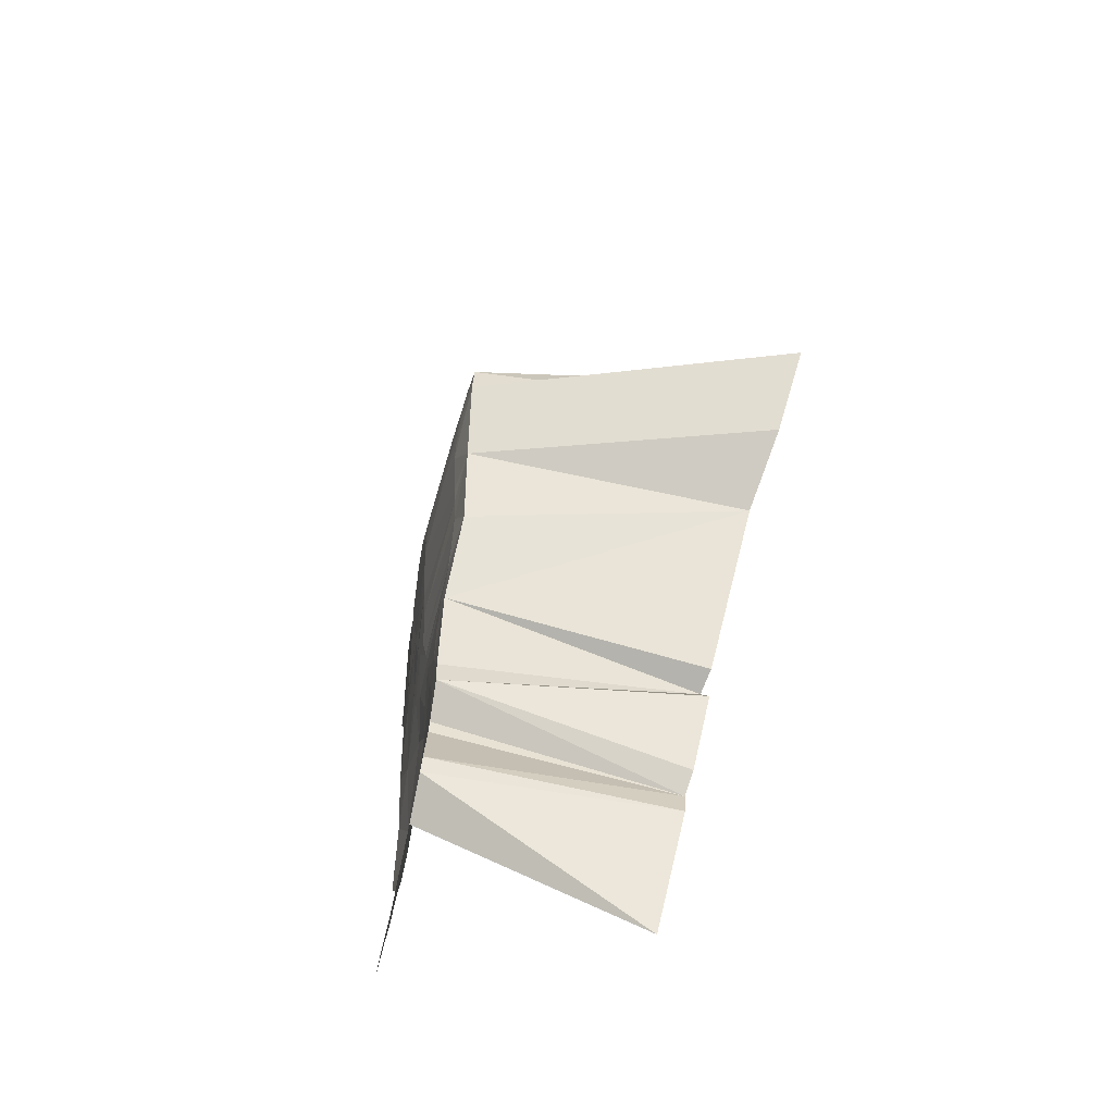
<metadata>
{"format":"obj","ext":"obj","renderer":"f3d","projection":"perspective","resolution":1024,"background":"white","views":[{"elev":-71.7,"azim":-112.5,"up":"+Z"}]}
</metadata>
<code>
v -323.2 -10 191
v -292.9 27.45 188
v -313.8 -10 182.3
v -323.2 -10 191
v -299.4 29.78 198.4
v -292.9 27.45 188
v -323.2 -10 191
v -312.6 -10 197.6
v -299.4 29.78 198.4
v -313.2 -10 211.3
v -300.6 30 202.7
v -312.6 -10 197.6
v -313.8 -10 182.3
v -292.9 27.45 188
v -302.9 -10 177.4
v -299.4 29.78 198.4
v -289.7 28.42 194.6
v -292.9 27.45 188
v -299.4 29.78 198.4
v -291 28.79 196.4
v -289.7 28.42 194.6
v -313.2 -10 211.3
v -296.3 29.59 207.6
v -300.6 30 202.7
v -313.2 -10 211.3
v -306.5 -10 215.1
v -296.3 29.59 207.6
v -302.9 -10 177.4
v -278.3 24.15 169.5
v -286.7 -10 157
v -302.9 -10 177.4
v -286.9 25.18 179.1
v -278.3 24.15 169.5
v -312.6 -10 197.6
v -300.6 30 202.7
v -299.4 29.78 198.4
v -306.5 -10 215.1
v -301.4 -10 215.7
v -296.3 29.59 207.6
v -302.9 -10 177.4
v -292.9 27.45 188
v -286.9 25.18 179.1
v -292.9 27.45 188
v -284.4 25.85 184.5
v -286.9 25.18 179.1
v -301.4 -10 215.7
v -293.6 29.2 211.2
v -296.3 29.59 207.6
v -300.6 30 202.7
v -294.9 29.57 201
v -299.4 29.78 198.4
v -299.4 29.78 198.4
v -293.2 29.31 199.4
v -291 28.79 196.4
v -292.9 27.45 188
v -286 26.59 187.4
v -284.4 25.85 184.5
v -300.6 30 202.7
v -292 29.2 206.8
v -294.9 29.57 201
v -300.6 30 202.7
v -296.3 29.59 207.6
v -292 29.2 206.8
v -301.4 -10 215.7
v -292.3 28.99 213.6
v -293.6 29.2 211.2
v -301.4 -10 215.7
v -301.2 -10 220.2
v -292.3 28.99 213.6
v -299.4 29.78 198.4
v -294.9 29.57 201
v -293.2 29.31 199.4
v -294.9 29.57 201
v -284.8 28.53 203.5
v -293.2 29.31 199.4
v -292.9 27.45 188
v -289.7 28.42 194.6
v -287.2 27.11 189.1
v -292.9 27.45 188
v -287.2 27.11 189.1
v -286 26.59 187.4
v -301.2 -10 220.2
v -287.2 28.23 223.9
v -292.3 28.99 213.6
v -301.2 -10 220.2
v -292.7 -10 231.7
v -287.2 28.23 223.9
v -286.9 25.18 179.1
v -279.6 24.58 178
v -278.3 24.15 169.5
v -294.9 29.57 201
v -292 29.2 206.8
v -284.8 28.53 203.5
v -296.3 29.59 207.6
v -290.4 28.96 209.4
v -292 29.2 206.8
v -296.3 29.59 207.6
v -293.6 29.2 211.2
v -290.4 28.96 209.4
v -293.2 29.31 199.4
v -283.8 28.21 198.7
v -291 28.79 196.4
v -293.2 29.31 199.4
v -284.8 28.53 203.5
v -283.8 28.21 198.7
v -293.6 29.2 211.2
v -289.1 28.74 212.2
v -290.4 28.96 209.4
v -292.3 28.99 213.6
v -287.2 28.23 223.9
v -286.1 28.39 216.7
v -286.7 -10 157
v -278.3 24.15 169.5
v -283.2 -10 156.5
v -291 28.79 196.4
v -283.8 28.21 198.7
v -289.7 28.42 194.6
v -289.7 28.42 194.6
v -283.8 28.21 198.7
v -287.2 27.11 189.1
v -286.9 25.18 179.1
v -284.4 25.85 184.5
v -281.6 25.04 180.7
v -293.6 29.2 211.2
v -292.3 28.99 213.6
v -289.1 28.74 212.2
v -292 29.2 206.8
v -283.2 28.36 204.4
v -284.8 28.53 203.5
v -286.1 28.39 216.7
v -287.2 28.23 223.9
v -284.1 27.92 220.7
v -292 29.2 206.8
v -290.4 28.96 209.4
v -283.2 28.36 204.4
v -287.2 27.11 189.1
v -268.6 24.81 193.8
v -286 26.59 187.4
v -287.2 27.11 189.1
v -273.1 26.7 199.4
v -268.6 24.81 193.8
v -287.2 27.11 189.1
v -283.8 28.21 198.7
v -273.1 26.7 199.4
v -286.9 25.18 179.1
v -281.6 25.04 180.7
v -279.6 24.58 178
v -283.8 28.21 198.7
v -284.8 28.53 203.5
v -282.9 28.32 203.4
v -279.6 24.58 178
v -275.9 24.01 173.9
v -278.3 24.15 169.5
v -292.3 28.99 213.6
v -286.1 28.39 216.7
v -289.1 28.74 212.2
v -286 26.59 187.4
v -268.3 24.25 188.9
v -284.4 25.85 184.5
v -286 26.59 187.4
v -268.6 24.81 193.8
v -268.3 24.25 188.9
v -290.4 28.96 209.4
v -289.1 28.74 212.2
v -283.2 28.36 204.4
v -283.2 -10 156.5
v -278.3 24.15 169.5
v -273.5 22.68 158.1
v -284.4 25.85 184.5
v -268.3 24.25 188.9
v -281.6 25.04 180.7
v -289.1 28.74 212.2
v -271.2 26.99 211.2
v -283.2 28.36 204.4
v -292.7 -10 231.7
v -292.3 -10 231.9
v -287.2 28.23 223.9
v -289.1 28.74 212.2
v -286.1 28.39 216.7
v -271.2 26.99 211.2
v -283.8 28.21 198.7
v -274 27.11 202.2
v -273.1 26.7 199.4
v -283.8 28.21 198.7
v -275.6 27.46 204.6
v -274 27.11 202.2
v -283.8 28.21 198.7
v -282.9 28.32 203.4
v -275.6 27.46 204.6
v -281.6 25.04 180.7
v -268.3 24.25 188.9
v -266.2 23.24 182.5
v -292.3 -10 231.9
v -282.8 27.32 233.4
v -287.2 28.23 223.9
v -292.3 -10 231.9
v -286.8 -10 241.7
v -282.8 27.32 233.4
v -287.2 28.23 223.9
v -282.8 27.32 233.4
v -280.8 27.13 228.8
v -278.3 24.15 169.5
v -271.4 22.68 164.8
v -273.5 22.68 158.1
v -284.8 28.53 203.5
v -283.2 28.36 204.4
v -282.9 28.32 203.4
v -281.6 25.04 180.7
v -266.2 23.24 182.5
v -279.6 24.58 178
v -286.1 28.39 216.7
v -278.3 27.33 221.7
v -271.2 26.99 211.2
v -283.2 28.36 204.4
v -271.2 26.99 211.2
v -275.6 27.46 204.6
v -283.2 28.36 204.4
v -275.6 27.46 204.6
v -282.9 28.32 203.4
v -279.6 24.58 178
v -266.2 23.24 182.5
v -266.7 22.75 177.9
v -285.2 -10 151.2
v -272.7 22.31 154.7
v -278.8 -10 141.7
v -285.2 -10 151.2
v -283.2 -10 156.5
v -272.7 22.31 154.7
v -279.6 24.58 178
v -266.7 22.75 177.9
v -275.9 24.01 173.9
v -275.9 24.01 173.9
v -266.7 22.75 177.9
v -267.1 22.49 175.1
v -286.1 28.39 216.7
v -284.1 27.92 220.7
v -278.3 27.33 221.7
v -283.2 -10 156.5
v -273.5 22.68 158.1
v -272.7 22.31 154.7
v -278.3 24.15 169.5
v -273.6 23.43 169.9
v -271.4 22.68 164.8
v -278.3 24.15 169.5
v -275.9 24.01 173.9
v -274.2 23.56 170.4
v -287.2 28.23 223.9
v -282.6 27.58 224.2
v -284.1 27.92 220.7
v -287.2 28.23 223.9
v -280.8 27.13 228.8
v -282.6 27.58 224.2
v -286.8 -10 241.7
v -282.3 27.22 233.9
v -282.8 27.32 233.4
v -278.3 24.15 169.5
v -274.2 23.56 170.4
v -273.6 23.43 169.9
v -284.1 27.92 220.7
v -282.6 27.58 224.2
v -278.3 27.33 221.7
v -282.8 27.32 233.4
v -280.1 26.94 230.9
v -280.8 27.13 228.8
v -275.9 24.01 173.9
v -267.1 22.49 175.1
v -274.2 23.56 170.4
v -275.6 27.46 204.6
v -271.2 26.99 211.2
v -274 27.11 202.2
v -274.2 23.56 170.4
v -267.1 22.49 175.1
v -273.6 23.43 169.9
v -273.6 23.43 169.9
v -267.1 22.49 175.1
v -266.9 22.26 172.4
v -282.6 27.58 224.2
v -275.6 26.44 229.6
v -278.3 27.33 221.7
v -282.6 27.58 224.2
v -280.8 27.13 228.8
v -275.6 26.44 229.6
v -286.8 -10 241.7
v -278.2 26.13 241.3
v -282.3 27.22 233.9
v -278.3 27.33 221.7
v -268.7 26.45 212
v -271.2 26.99 211.2
v -274 27.11 202.2
v -262 24.67 207
v -273.1 26.7 199.4
v -274 27.11 202.2
v -266.8 26.04 211.7
v -262 24.67 207
v -274 27.11 202.2
v -271.2 26.99 211.2
v -266.8 26.04 211.7
v -286.8 -10 241.7
v -286.6 -10 250.2
v -278.2 26.13 241.3
v -278.3 27.33 221.7
v -265.2 25.16 225.9
v -268.7 26.45 212
v -282.3 27.22 233.9
v -278.2 26.13 241.3
v -276.6 26.27 236.8
v -273.6 23.43 169.9
v -266.9 22.26 172.4
v -271.4 22.68 164.8
v -273.1 26.7 199.4
v -264.3 23.78 194
v -268.6 24.81 193.8
v -273.1 26.7 199.4
v -260.8 23.29 197.5
v -264.3 23.78 194
v -273.1 26.7 199.4
v -262 24.67 207
v -260.8 23.29 197.5
v -271.2 26.99 211.2
v -268.7 26.45 212
v -266.8 26.04 211.7
v -273.5 22.68 158.1
v -271.4 22.68 164.8
v -269.5 21.82 158.2
v -278.8 -10 141.7
v -272.7 22.31 154.7
v -275.9 -10 139.9
v -272.7 22.31 154.7
v -268.1 21.19 152.2
v -275.9 -10 139.9
v -275.9 -10 139.9
v -268.1 21.19 152.2
v -267.4 21.05 150.5
v -271.4 22.68 164.8
v -266.9 22.26 172.4
v -267.8 21.89 164.8
v -268.6 24.81 193.8
v -264.1 23.48 189.7
v -268.3 24.25 188.9
v -268.6 24.81 193.8
v -264.3 23.78 194
v -264.1 23.48 189.7
v -268.3 24.25 188.9
v -264.1 22.93 183.6
v -266.2 23.24 182.5
v -268.3 24.25 188.9
v -264.1 23.48 189.7
v -264.1 22.93 183.6
v -268.7 26.45 212
v -265.2 25.16 225.9
v -262.2 24.83 217.7
v -278.3 27.33 221.7
v -275.6 26.44 229.6
v -267.1 25.45 227.8
v -278.3 27.33 221.7
v -267.1 25.45 227.8
v -265.2 25.16 225.9
v -282.8 27.32 233.4
v -282.3 27.22 233.9
v -280.1 26.94 230.9
v -273.5 22.68 158.1
v -269.7 21.81 157.4
v -272.7 22.31 154.7
v -273.5 22.68 158.1
v -269.5 21.82 158.2
v -269.7 21.81 157.4
v -271.4 22.68 164.8
v -267.8 21.89 164.8
v -269.5 21.82 158.2
v -282.3 27.22 233.9
v -278.4 26.55 234.4
v -280.1 26.94 230.9
v -282.3 27.22 233.9
v -276.6 26.27 236.8
v -278.4 26.55 234.4
v -280.8 27.13 228.8
v -280.1 26.94 230.9
v -275.6 26.44 229.6
v -280.1 26.94 230.9
v -278.4 26.55 234.4
v -275.6 26.44 229.6
v -278.2 26.13 241.3
v -270.2 24.43 246
v -272.8 25.1 243.4
v -264.1 23.48 189.7
v -262.6 22.99 187.8
v -264.1 22.93 183.6
v -275.9 -10 139.9
v -267.4 21.05 150.5
v -267.6 21.3 142.1
v -278.4 26.55 234.4
v -268.1 25.43 234.2
v -275.6 26.44 229.6
v -278.4 26.55 234.4
v -276.6 26.27 236.8
v -268.1 25.43 234.2
v -276.6 26.27 236.8
v -278.2 26.13 241.3
v -274.8 25.78 240.2
v -270.2 24.43 246
v -265.3 23.07 253.7
v -267 23.77 248.5
v -272.7 22.31 154.7
v -269.7 21.81 157.4
v -268.1 21.19 152.2
v -267.1 22.49 175.1
v -261.4 21.42 175.9
v -266.9 22.26 172.4
v -267.1 22.49 175.1
v -266.7 22.75 177.9
v -261.4 21.42 175.9
v -266.7 22.75 177.9
v -264.1 22.93 183.6
v -261.4 21.42 175.9
v -266.7 22.75 177.9
v -266.2 23.24 182.5
v -264.1 22.93 183.6
v -266.9 22.26 172.4
v -263.6 21.05 167.1
v -267.8 21.89 164.8
v -268.7 26.45 212
v -262.2 24.83 217.7
v -266.8 26.04 211.7
v -267.8 21.89 164.8
v -261.6 20.05 161.7
v -269.5 21.82 158.2
v -266.9 22.26 172.4
v -261.4 21.42 175.9
v -263.6 21.05 167.1
v -267.8 21.89 164.8
v -263.6 21.05 167.1
v -263.3 20.89 166.2
v -267.8 21.89 164.8
v -263.3 20.89 166.2
v -261.6 20.05 161.7
v -269.5 21.82 158.2
v -261.6 20.05 161.7
v -263.5 20.18 153.8
v -275.6 26.44 229.6
v -268.1 25.43 234.2
v -267.1 25.45 227.8
v -276.6 26.27 236.8
v -267.6 25.25 236.7
v -268.1 25.43 234.2
v -264.3 23.78 194
v -262.6 22.99 187.8
v -264.1 23.48 189.7
v -264.3 23.78 194
v -260.8 23.29 197.5
v -262.6 22.99 187.8
v -264.1 22.93 183.6
v -258.9 21.37 180
v -261.4 21.42 175.9
v -269.5 21.82 158.2
v -268.1 21.19 152.2
v -269.7 21.81 157.4
v -269.5 21.82 158.2
v -263.5 20.18 153.8
v -268.1 21.19 152.2
v -275.9 -10 139.9
v -267.6 21.3 142.1
v -275.4 -10 136.4
v -276.6 26.27 236.8
v -267 24.77 239.6
v -267.6 25.25 236.7
v -276.6 26.27 236.8
v -274.8 25.78 240.2
v -267 24.77 239.6
v -265.2 25.16 225.9
v -260.4 24.24 222.7
v -262.2 24.83 217.7
v -264.1 22.93 183.6
v -258.1 21.54 183.2
v -258.9 21.37 180
v -264.1 22.93 183.6
v -262.6 22.99 187.8
v -258.1 21.54 183.2
v -266.8 26.04 211.7
v -262.2 24.83 217.7
v -262 24.67 207
v -275.4 -10 136.4
v -266.5 21.15 139.8
v -265.4 -10 122.7
v -275.4 -10 136.4
v -267.6 21.3 142.1
v -266.5 21.15 139.8
v -267.4 21.05 150.5
v -265.5 20.69 145.7
v -267.6 21.3 142.1
v -262.6 22.99 187.8
v -260.8 23.29 197.5
v -258.1 21.54 183.2
v -260.8 23.29 197.5
v -253.5 21.11 190.3
v -258.1 21.54 183.2
v -278.2 26.13 241.3
v -272.8 25.1 243.4
v -274.8 25.78 240.2
v -274.8 25.78 240.2
v -272.8 25.1 243.4
v -267 24.77 239.6
v -267.1 25.45 227.8
v -268.1 25.43 234.2
v -263.1 24.73 233.3
v -268.1 21.19 152.2
v -263.5 20.18 153.8
v -267.4 21.05 150.5
v -263.6 21.05 167.1
v -258.2 19.8 168.5
v -263.3 20.89 166.2
v -263.6 21.05 167.1
v -261.4 21.42 175.9
v -258.2 19.8 168.5
v -260.8 23.29 197.5
v -253.1 21.38 196.6
v -253.5 21.11 190.3
v -260.8 23.29 197.5
v -262 24.67 207
v -253.1 21.38 196.6
v -262 24.67 207
v -262.2 24.83 217.7
v -257 23.39 214.8
v -262 24.67 207
v -252.2 21.71 209
v -253.1 21.38 196.6
v -267.1 25.45 227.8
v -262.4 24.64 229.8
v -265.2 25.16 225.9
v -267.1 25.45 227.8
v -263.1 24.73 233.3
v -262.4 24.64 229.8
v -263.3 20.89 166.2
v -258.2 19.8 168.5
v -261.6 20.05 161.7
v -261.4 21.42 175.9
v -258.9 21.37 180
v -258.2 19.8 168.5
v -267.4 21.05 150.5
v -262.3 19.9 148.5
v -265.5 20.69 145.7
v -267.4 21.05 150.5
v -263.5 20.18 153.8
v -262.3 19.9 148.5
v -266.5 21.15 139.8
v -260.6 20.05 137.4
v -265.4 -10 122.7
v -262 24.67 207
v -257 23.39 214.8
v -252.2 21.71 209
v -258.9 21.37 180
v -251 19.14 174.8
v -258.2 19.8 168.5
v -258.9 21.37 180
v -258.1 21.54 183.2
v -251 19.14 174.8
v -261.6 20.05 161.7
v -258.1 18.93 153.7
v -263.5 20.18 153.8
v -272.8 25.1 243.4
v -270.2 24.43 246
v -267 24.77 239.6
v -265.2 25.16 225.9
v -262.4 24.64 229.8
v -261.3 24.41 229.3
v -265.2 25.16 225.9
v -258.5 23.82 227.5
v -260.4 24.24 222.7
v -265.2 25.16 225.9
v -261.3 24.41 229.3
v -258.5 23.82 227.5
v -258.1 21.54 183.2
v -253.5 21.11 190.3
v -251 19.14 174.8
v -262.2 24.83 217.7
v -260.4 24.24 222.7
v -257 23.39 214.8
v -268.1 25.43 234.2
v -267.6 25.25 236.7
v -263.1 24.73 233.3
v -270.2 24.43 246
v -258.4 22.76 246
v -267 24.77 239.6
v -261.6 20.05 161.7
v -258.2 19.8 168.5
v -258.1 18.93 153.7
v -257 23.39 214.8
v -252.3 21.8 210.6
v -252.2 21.71 209
v -267.6 25.25 236.7
v -256.3 22.79 240.5
v -263.1 24.73 233.3
v -267.6 25.25 236.7
v -267 24.77 239.6
v -256.3 22.79 240.5
v -270.2 24.43 246
v -267 23.77 248.5
v -258.4 22.76 246
v -263.5 20.18 153.8
v -258.1 18.93 153.7
v -262.3 19.9 148.5
v -267.6 21.3 142.1
v -263.4 20.36 141.6
v -266.5 21.15 139.8
v -267.6 21.3 142.1
v -265.5 20.69 145.7
v -263.4 20.36 141.6
v -265.5 20.69 145.7
v -262.3 19.9 148.5
v -263.4 20.36 141.6
v -258.2 19.8 168.5
v -250.5 17.7 156.8
v -258.1 18.93 153.7
v -262.3 19.9 148.5
v -258.1 18.93 153.7
v -259.9 19.34 148.6
v -258.2 19.8 168.5
v -251 19.14 174.8
v -250.5 17.7 156.8
v -266.5 21.15 139.8
v -263.4 20.36 141.6
v -260.6 20.05 137.4
v -267 24.77 239.6
v -258.4 22.76 246
v -256.3 22.79 240.5
v -260.4 24.24 222.7
v -249.1 21.69 224.3
v -257 23.39 214.8
v -253.5 21.11 190.3
v -245.8 18.74 182.2
v -251 19.14 174.8
v -253.1 21.38 196.6
v -252.2 21.71 209
v -248.5 20.15 194.7
v -262.3 19.9 148.5
v -259.9 19.34 148.6
v -263.4 20.36 141.6
v -260.4 24.24 222.7
v -258.5 23.82 227.5
v -249.1 21.69 224.3
v -262.4 24.64 229.8
v -263.1 24.73 233.3
v -261.3 24.41 229.3
v -267 23.77 248.5
v -265.3 23.07 253.7
v -261.5 22.81 252.9
v -263.1 24.73 233.3
v -258.5 23.82 227.5
v -261.3 24.41 229.3
v -263.1 24.73 233.3
v -256.3 22.79 240.5
v -253.7 22.44 239.6
v -263.1 24.73 233.3
v -248.2 21.58 232.2
v -258.5 23.82 227.5
v -263.1 24.73 233.3
v -253.7 22.44 239.6
v -248.2 21.58 232.2
v -257 23.39 214.8
v -249.1 21.69 224.3
v -252.3 21.8 210.6
v -263.4 20.36 141.6
v -259.9 19.34 148.6
v -260.6 20.05 137.4
v -253.5 21.11 190.3
v -253.1 21.38 196.6
v -248.5 20.15 194.7
v -253.5 21.11 190.3
v -248.5 20.15 194.7
v -245.8 18.74 182.2
v -267 23.77 248.5
v -261.5 22.81 252.9
v -258.4 22.76 246
v -258.5 23.82 227.5
v -248.2 21.58 232.2
v -249.1 21.69 224.3
v -252.3 21.8 210.6
v -249.1 21.69 224.3
v -245.4 20.09 212.2
v -259.9 19.34 148.6
v -258.1 18.93 153.7
v -251.5 17.53 149.7
v -259.9 19.34 148.6
v -251.5 17.99 139.2
v -260.6 20.05 137.4
v -259.9 19.34 148.6
v -249.9 17.39 144.3
v -251.5 17.99 139.2
v -259.9 19.34 148.6
v -251.5 17.53 149.7
v -249.9 17.39 144.3
v -258.1 18.93 153.7
v -251.6 17.55 151.4
v -251.5 17.53 149.7
v -258.1 18.93 153.7
v -250.5 17.7 156.8
v -251.6 17.55 151.4
v -252.2 21.71 209
v -244.1 19.54 205.4
v -248.5 20.15 194.7
v -252.2 21.71 209
v -245.8 20.09 209.5
v -244.1 19.54 205.4
v -252.2 21.71 209
v -252.3 21.8 210.6
v -245.8 20.09 209.5
v -252.3 21.8 210.6
v -245.4 20.09 212.2
v -245.8 20.09 209.5
v -258.4 22.76 246
v -253.2 21.81 245.3
v -256.3 22.79 240.5
v -258.4 22.76 246
v -253 21.75 245.8
v -253.2 21.81 245.3
v -258.4 22.76 246
v -252.3 21.67 249.6
v -253 21.75 245.8
v -253.7 22.44 239.6
v -247.6 21.26 238.2
v -248.2 21.58 232.2
v -251 19.14 174.8
v -245.8 17.83 167
v -250.5 17.7 156.8
v -260.6 20.05 137.4
v -251.5 17.99 139.2
v -258.1 19.64 135
v -251 19.14 174.8
v -245.8 18.74 182.2
v -245.8 17.83 167
v -258.1 19.64 135
v -250.6 18.12 135.1
v -256.4 19.39 133.2
v -258.1 19.64 135
v -251.5 17.99 139.2
v -250.6 18.12 135.1
v -256.3 22.79 240.5
v -253.2 21.81 245.3
v -253.7 22.44 239.6
v -253.7 22.44 239.6
v -253.2 21.81 245.3
v -247.6 21.26 238.2
v -256.4 19.39 133.2
v -250.6 18.12 135.1
v -253.3 18.85 131.3
v -253.2 21.81 245.3
v -243.5 19.94 248.4
v -247.6 21.26 238.2
v -253.2 21.81 245.3
v -253 21.75 245.8
v -243.5 19.94 248.4
v -253 21.75 245.8
v -252.3 21.67 249.6
v -243.5 19.94 248.4
v -250.5 17.7 156.8
v -243.6 16.91 153.4
v -251.6 17.55 151.4
v -250.5 17.7 156.8
v -245.8 17.83 167
v -243.6 16.91 153.4
v -251.6 17.55 151.4
v -243.6 16.91 153.4
v -251.5 17.53 149.7
v -252.3 21.67 249.6
v -252.1 21.77 254.6
v -243.4 20.52 256
v -251.5 17.53 149.7
v -247.8 17.22 144.5
v -249.9 17.39 144.3
v -251.5 17.53 149.7
v -243.6 16.91 153.4
v -247.8 17.22 144.5
v -252.3 21.67 249.6
v -243.4 20.52 256
v -243.5 19.94 248.4
v -253.3 18.85 131.3
v -250.6 18.12 135.1
v -251.6 18.6 129.6
v -251.5 17.99 139.2
v -246.2 17.21 137.9
v -250.6 18.12 135.1
v -251.5 17.99 139.2
v -247.8 17.22 144.5
v -246.2 17.21 137.9
v -251.5 17.99 139.2
v -249.9 17.39 144.3
v -247.8 17.22 144.5
v -251.6 18.6 129.6
v -250.6 18.12 135.1
v -244.4 17.48 128.6
v -250.6 18.12 135.1
v -244.5 17.11 136.7
v -244.4 17.48 128.6
v -251.6 18.6 129.6
v -244.4 17.48 128.6
v -248.5 18.29 126.4
v -250.6 18.12 135.1
v -246.2 17.21 137.9
v -244.5 17.11 136.7
g SpawnIslandAddOn
f 1 2 3
f 4 5 6
f 7 8 9
f 10 11 12
f 13 14 15
f 16 17 18
f 19 20 21
f 22 23 24
f 25 26 27
f 28 29 30
f 31 32 33
f 34 35 36
f 37 38 39
f 40 41 42
f 43 44 45
f 46 47 48
f 49 50 51
f 52 53 54
f 55 56 57
f 58 59 60
f 61 62 63
f 64 65 66
f 67 68 69
f 70 71 72
f 73 74 75
f 76 77 78
f 79 80 81
f 82 83 84
f 85 86 87
f 88 89 90
f 91 92 93
f 94 95 96
f 97 98 99
f 100 101 102
f 103 104 105
f 106 107 108
f 109 110 111
f 112 113 114
f 115 116 117
f 118 119 120
f 121 122 123
f 124 125 126
f 127 128 129
f 130 131 132
f 133 134 135
f 136 137 138
f 139 140 141
f 142 143 144
f 145 146 147
f 148 149 150
f 151 152 153
f 154 155 156
f 157 158 159
f 160 161 162
f 163 164 165
f 166 167 168
f 169 170 171
f 172 173 174
f 175 176 177
f 178 179 180
f 181 182 183
f 184 185 186
f 187 188 189
f 190 191 192
f 193 194 195
f 196 197 198
f 199 200 201
f 202 203 204
f 205 206 207
f 208 209 210
f 211 212 213
f 214 215 216
f 217 218 219
f 220 221 222
f 223 224 225
f 226 227 228
f 229 230 231
f 232 233 234
f 235 236 237
f 238 239 240
f 241 242 243
f 244 245 246
f 247 248 249
f 250 251 252
f 253 254 255
f 256 257 258
f 259 260 261
f 262 263 264
f 265 266 267
f 268 269 270
f 271 272 273
f 274 275 276
f 277 278 279
f 280 281 282
f 283 284 285
f 286 287 288
f 289 290 291
f 292 293 294
f 295 296 297
f 298 299 300
f 301 302 303
f 304 305 306
f 307 308 309
f 310 311 312
f 313 314 315
f 316 317 318
f 319 320 321
f 322 323 324
f 325 326 327
f 328 329 330
f 331 332 333
f 334 335 336
f 337 338 339
f 340 341 342
f 343 344 345
f 346 347 348
f 349 350 351
f 352 353 354
f 355 356 357
f 358 359 360
f 361 362 363
f 364 365 366
f 367 368 369
f 370 371 372
f 373 374 375
f 376 377 378
f 379 380 381
f 382 383 384
f 385 386 387
f 388 389 390
f 391 392 393
f 394 395 396
f 397 398 399
f 400 401 402
f 403 404 405
f 406 407 408
f 409 410 411
f 412 413 414
f 415 416 417
f 418 419 420
f 421 422 423
f 424 425 426
f 427 428 429
f 430 431 432
f 433 434 435
f 436 437 438
f 439 440 441
f 442 443 444
f 445 446 447
f 448 449 450
f 451 452 453
f 454 455 456
f 457 458 459
f 460 461 462
f 463 464 465
f 466 467 468
f 469 470 471
f 472 473 474
f 475 476 477
f 478 479 480
f 481 482 483
f 484 485 486
f 487 488 489
f 490 491 492
f 493 494 495
f 496 497 498
f 499 500 501
f 502 503 504
f 505 506 507
f 508 509 510
f 511 512 513
f 514 515 516
f 517 518 519
f 520 521 522
f 523 524 525
f 526 527 528
f 529 530 531
f 532 533 534
f 535 536 537
f 538 539 540
f 541 542 543
f 544 545 546
f 547 548 549
f 550 551 552
f 553 554 555
f 556 557 558
f 559 560 561
f 562 563 564
f 565 566 567
f 568 569 570
f 571 572 573
f 574 575 576
f 577 578 579
f 580 581 582
f 583 584 585
f 586 587 588
f 589 590 591
f 592 593 594
f 595 596 597
f 598 599 600
f 601 602 603
f 604 605 606
f 607 608 609
f 610 611 612
f 613 614 615
f 616 617 618
f 619 620 621
f 622 623 624
f 625 626 627
f 628 629 630
f 631 632 633
f 634 635 636
f 637 638 639
f 640 641 642
f 643 644 645
f 646 647 648
f 649 650 651
f 652 653 654
f 655 656 657
f 658 659 660
f 661 662 663
f 664 665 666
f 667 668 669
f 670 671 672
f 673 674 675
f 676 677 678
f 679 680 681
f 682 683 684
f 685 686 687
f 688 689 690
f 691 692 693
f 694 695 696
f 697 698 699
f 700 701 702
f 703 704 705
f 706 707 708
f 709 710 711
f 712 713 714
f 715 716 717
f 718 719 720
f 721 722 723
f 724 725 726
f 727 728 729
f 730 731 732
f 733 734 735
f 736 737 738
f 739 740 741
f 742 743 744
f 745 746 747
f 748 749 750
f 751 752 753
f 754 755 756
f 757 758 759
f 760 761 762
f 763 764 765
f 766 767 768
f 769 770 771
f 772 773 774
f 775 776 777
f 778 779 780
f 781 782 783
f 784 785 786
f 787 788 789
f 790 791 792
f 793 794 795
f 796 797 798

</code>
